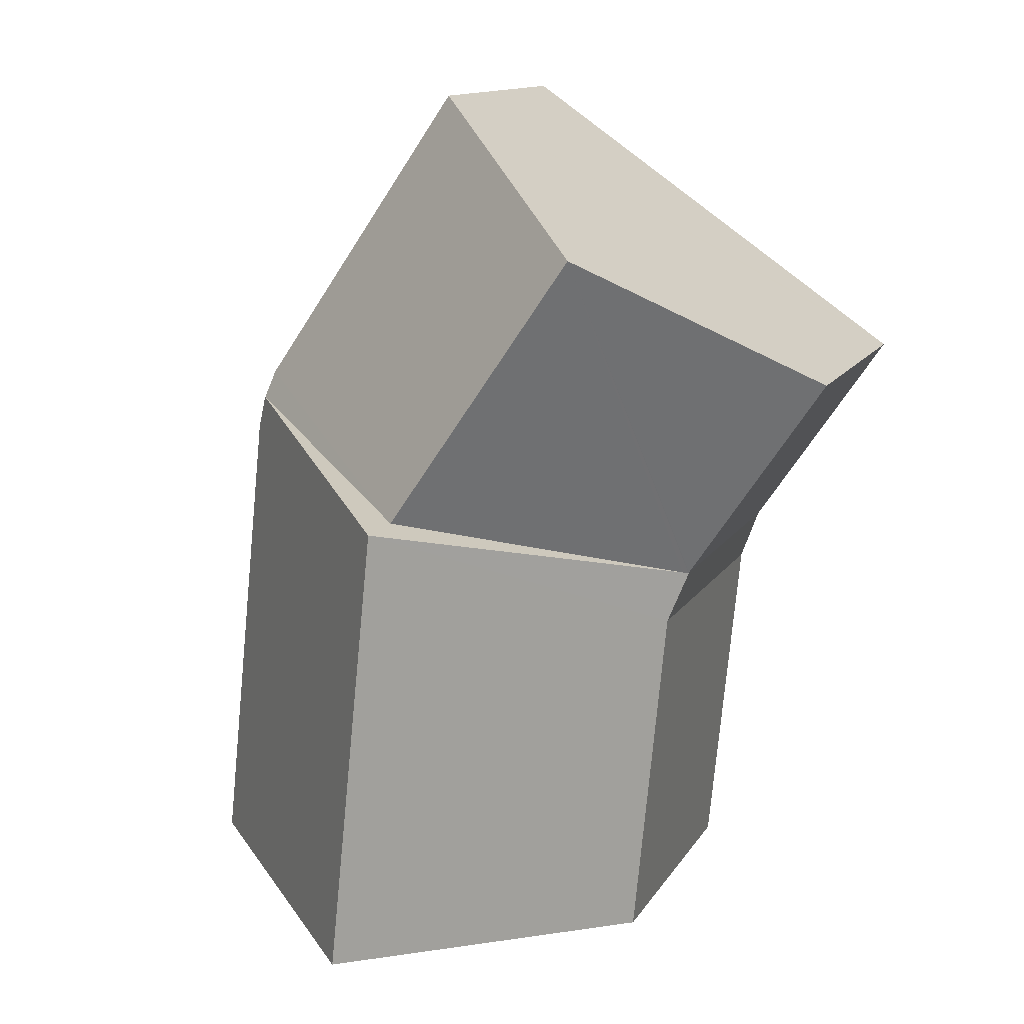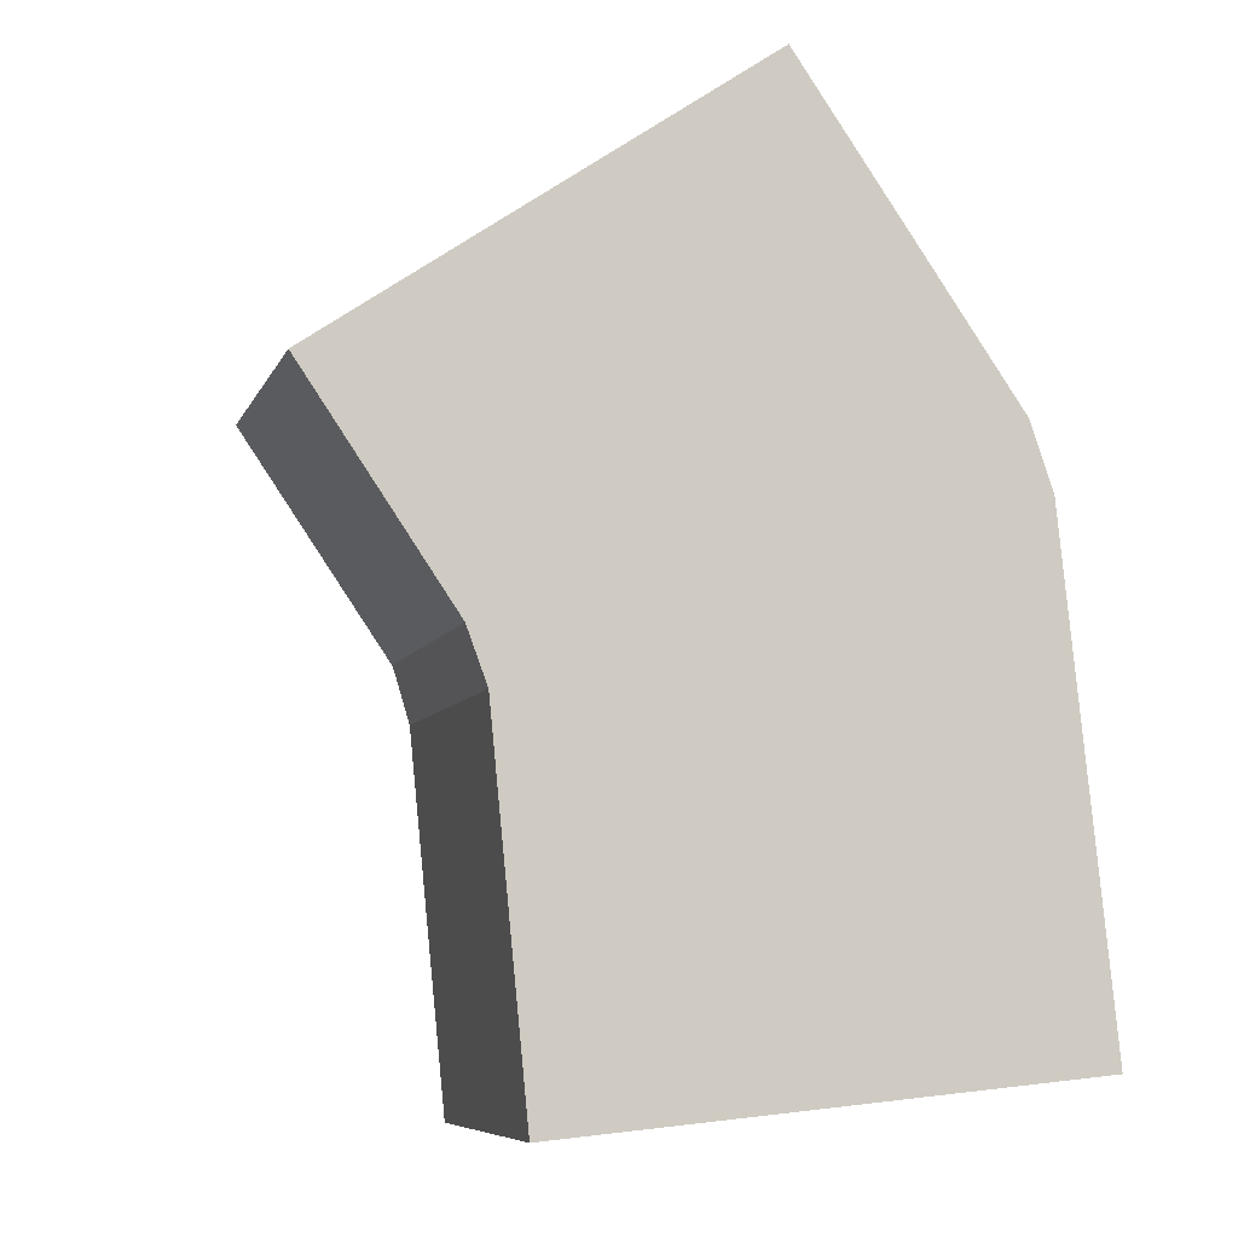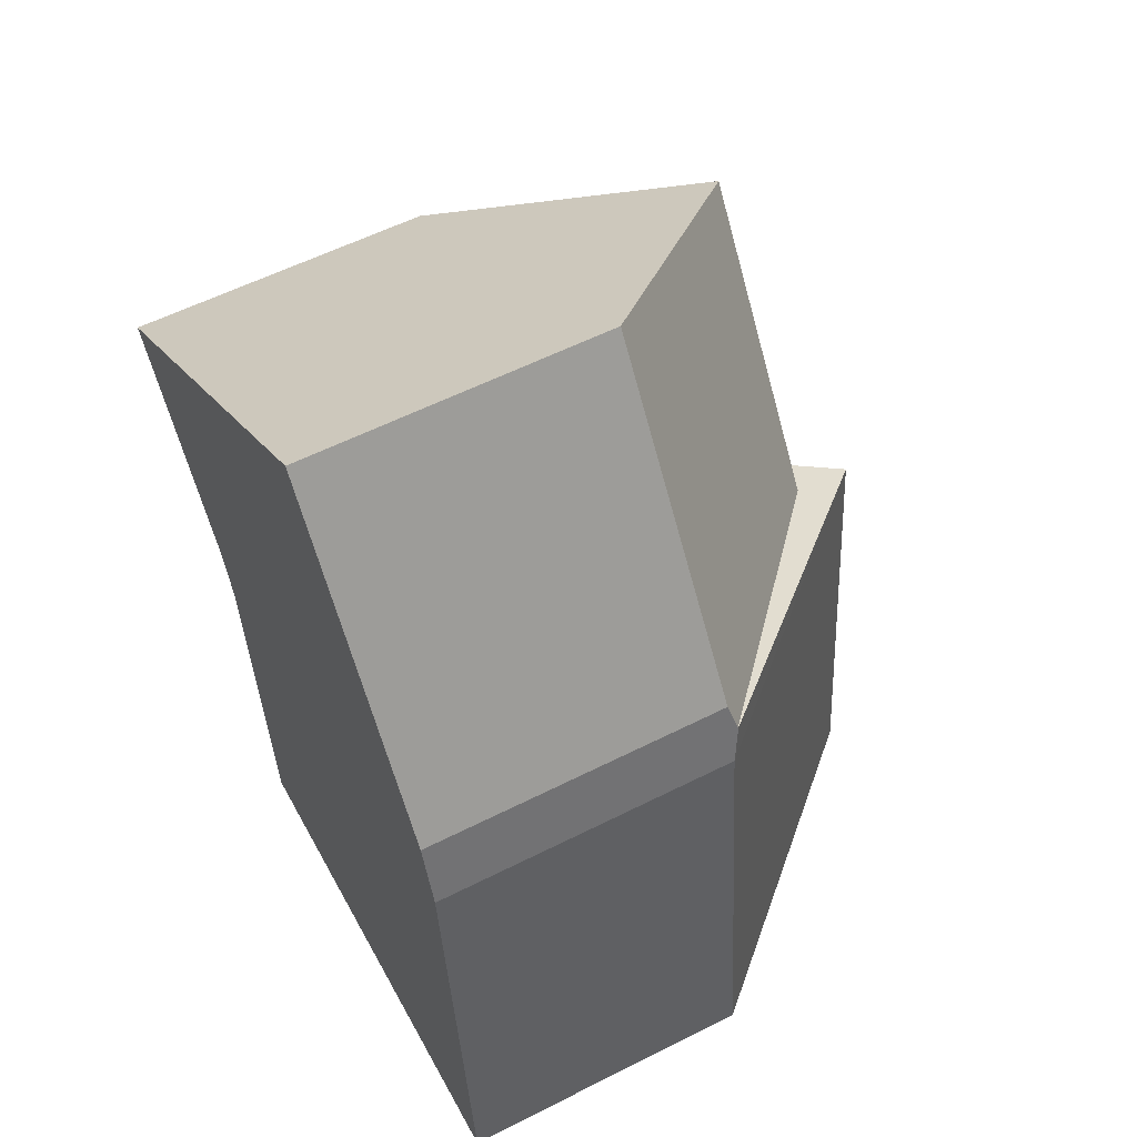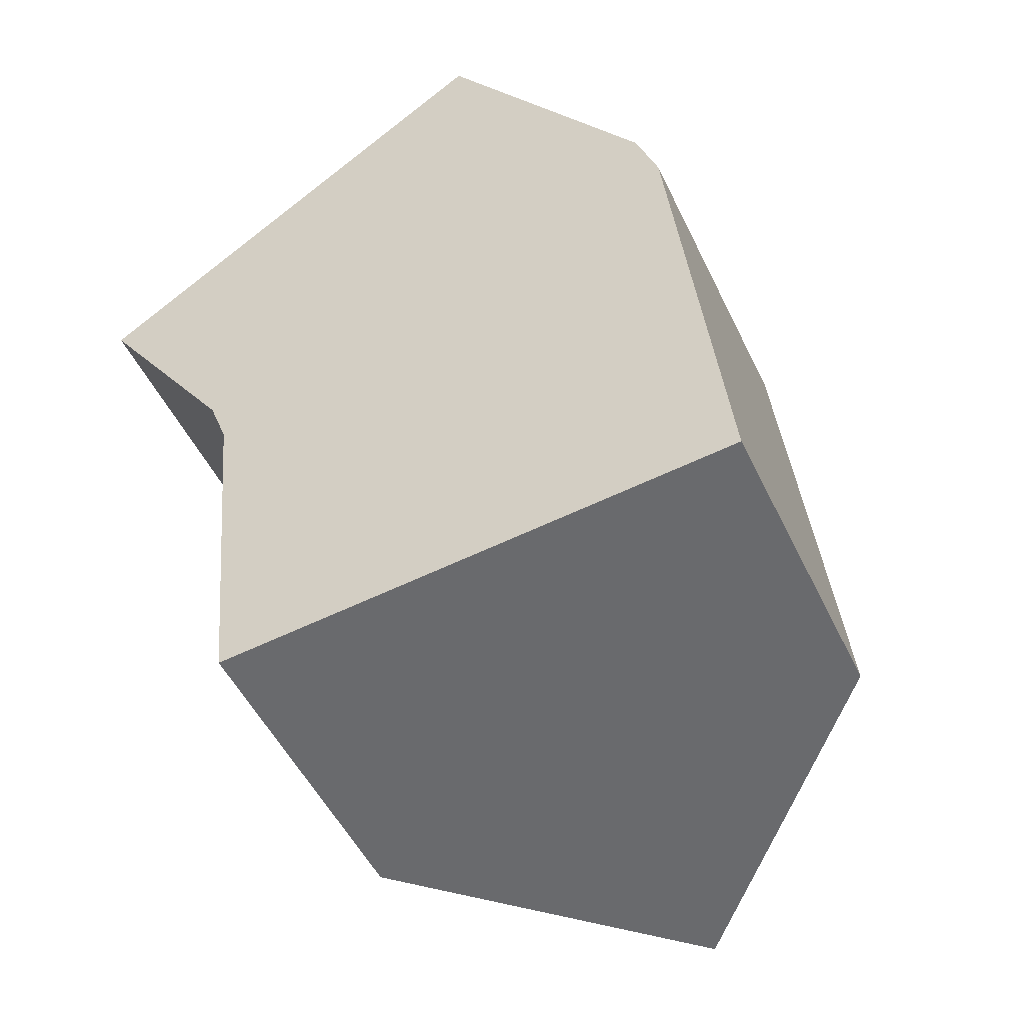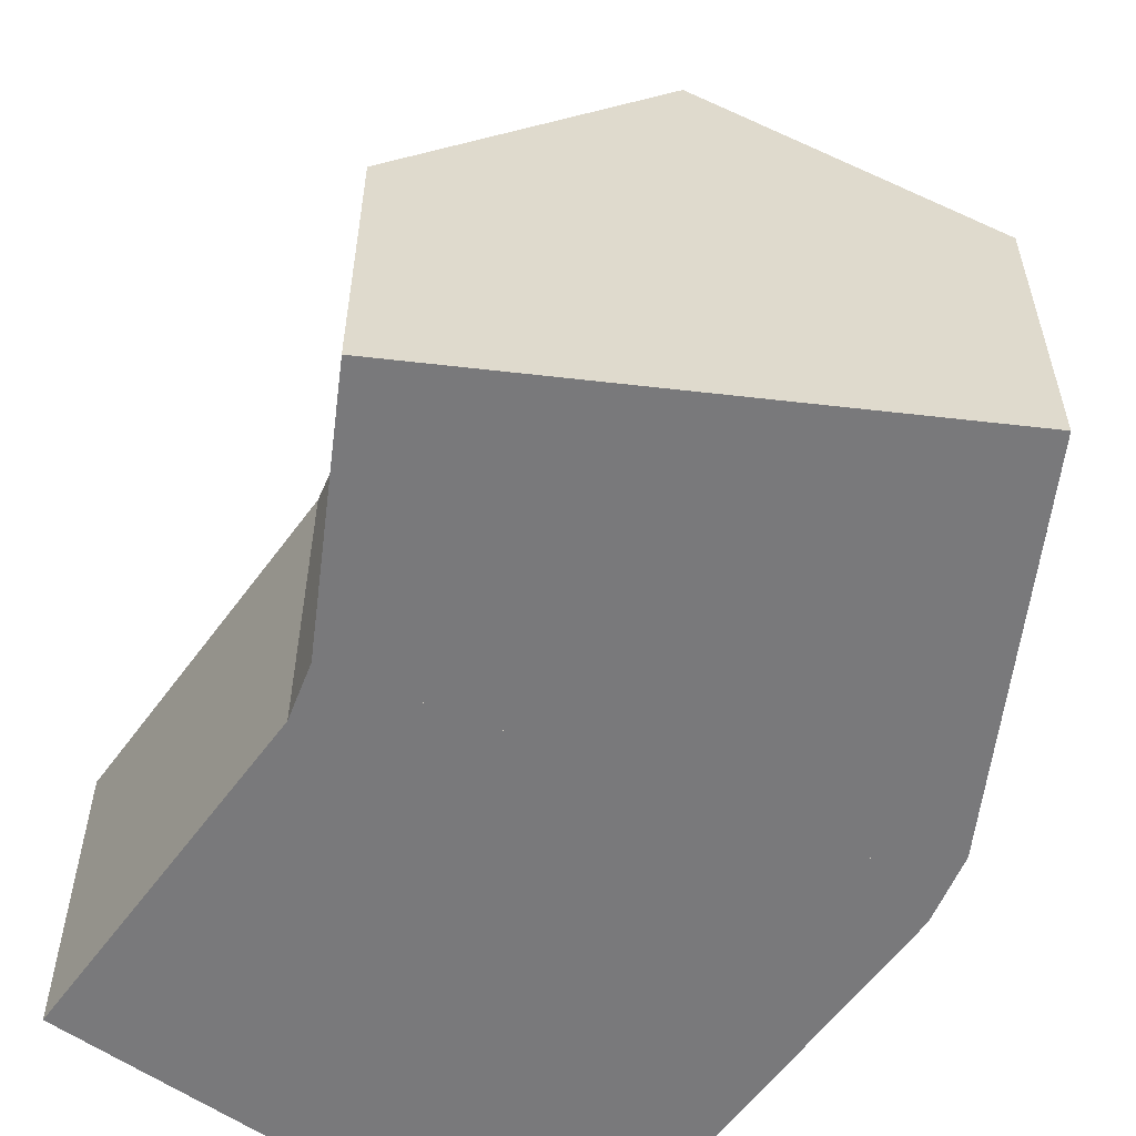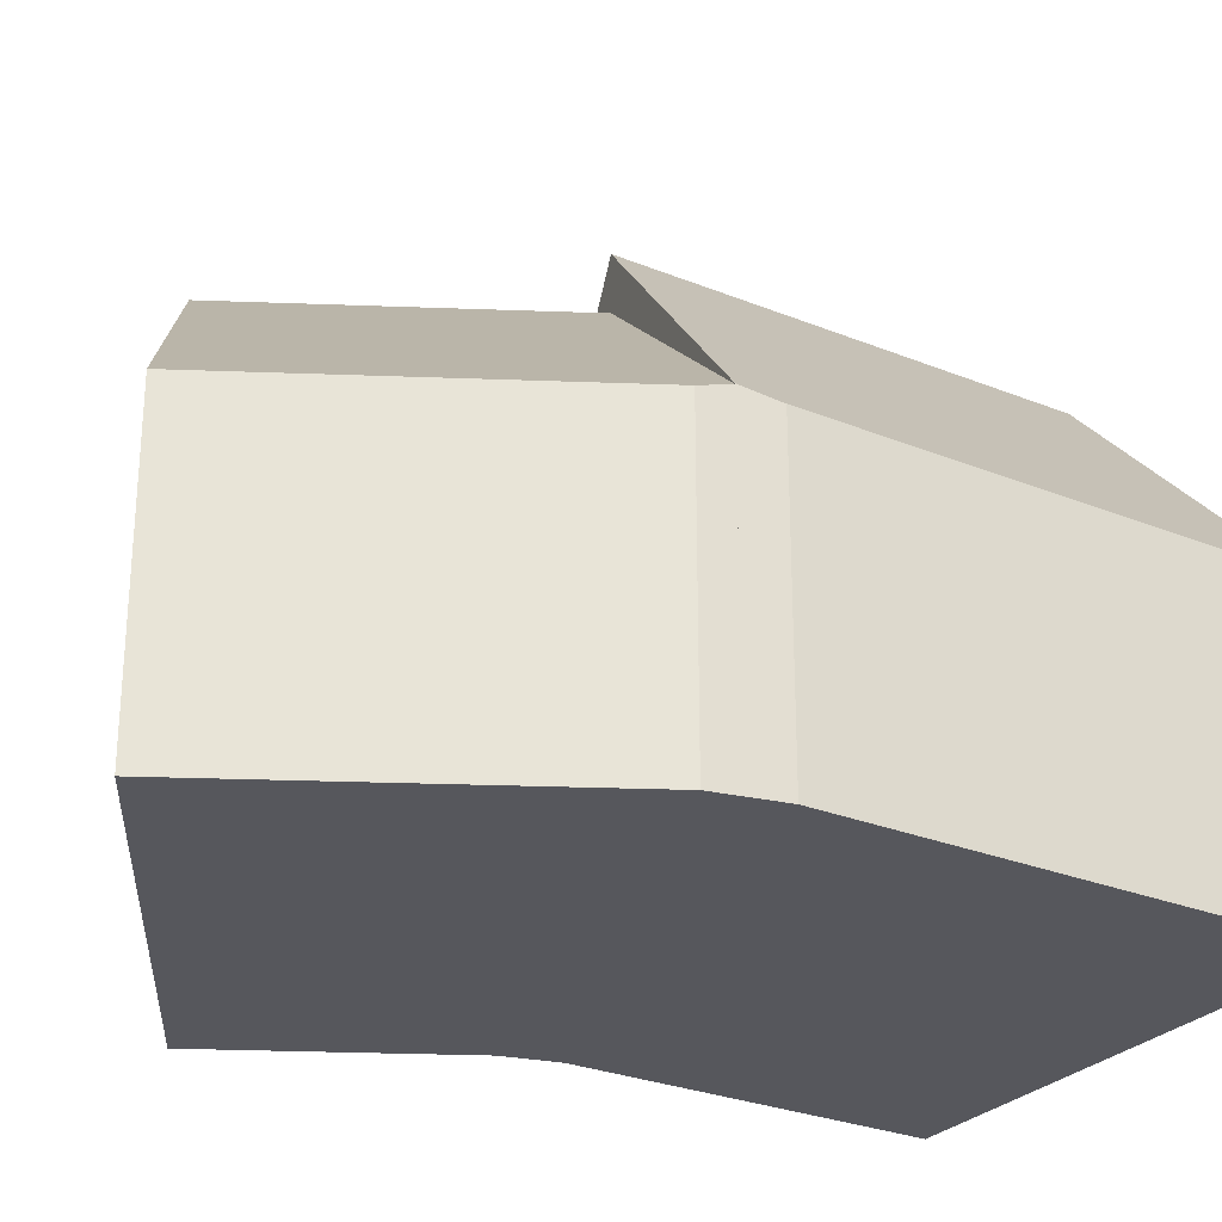
<metadata>
{"format":"obj","ext":"obj","renderer":"f3d","projection":"perspective","resolution":1024,"background":"white","views":[{"elev":12.8,"azim":-159.9,"up":"+Z"},{"elev":-7.6,"azim":-15.6,"up":"+Z"},{"elev":57.1,"azim":62.2,"up":"+Z"},{"elev":-50.4,"azim":25.0,"up":"+Z"},{"elev":-57.9,"azim":-41.4,"up":"+Y"},{"elev":-27.6,"azim":52.2,"up":"+Y"}]}
</metadata>
<code>
v  9.694 7.087 6.693
v  9.186 12.23 -3.003
v  4.829 12.23 3.334
v  14.62 7.087 -0.476
v  14.84 7.252 -1.133
v  3.462 7.194 -4.896
v  3.341 7.087 -4.936
v  3.33 7.094 -4.907
v  0.241 7.38 0.166
v  0 7.125 4.363e-16
v  9.694 -4.098e-16 6.693
v  14.62 2.915e-17 -0.476
v  14.84 6.938e-17 -1.133
v  9.186 1.839e-16 -3.003
v  3.462 2.998e-16 -4.896
v  3.341 3.022e-16 -4.936
v  3.33 3.005e-16 -4.907
v  0 0 0
v  0.241 -1.016e-17 0.166
v  4.829 -2.041e-16 3.334
v  15.13 7.058 -1.973
v  9.186 13.53 -3.003
v  14.84 7.267 -1.133
v  16.29 7.058 -13.19
v  10.3 13.53 -13.77
v  3.78 7.399 -6.122
v  3.341 7.06 -4.936
v  4.588 7.355 -14.31
v  15.13 1.208e-16 -1.973
v  16.29 8.078e-16 -13.19
v  10.3 8.429e-16 -13.77
v  4.588 8.762e-16 -14.31
v  3.78 3.749e-16 -6.122
g defaultobject
f 1 2 3
f 2 1 4
f 2 4 5
f 6 3 2
f 3 6 7
f 3 7 8
f 3 8 9
f 9 8 10
f 11 4 1
f 4 11 12
f 4 13 5
f 13 4 12
f 13 2 5
f 2 13 6
f 6 13 14
f 6 14 15
f 6 15 7
f 7 15 16
f 7 17 8
f 17 7 16
f 8 18 10
f 18 8 17
f 9 1 3
f 1 9 10
f 1 10 18
f 1 18 19
f 1 19 20
f 1 20 11
f 15 17 16
f 17 19 18
f 19 17 20
f 20 17 15
f 20 15 14
f 20 14 11
f 11 14 13
f 11 13 12
f 21 22 23
f 22 21 24
f 22 24 25
f 6 26 27
f 26 6 22
f 26 22 25
f 25 28 26
f 6 23 22
f 23 6 13
f 13 6 27
f 13 27 16
f 13 16 15
f 13 15 14
f 13 21 23
f 21 13 29
f 29 24 21
f 24 29 30
f 24 28 25
f 28 24 30
f 28 30 31
f 28 31 32
f 28 33 26
f 33 28 32
f 33 27 26
f 27 33 16
f 14 29 13
f 29 14 30
f 30 14 31
f 31 14 15
f 31 15 33
f 31 33 32
f 33 15 16

</code>
